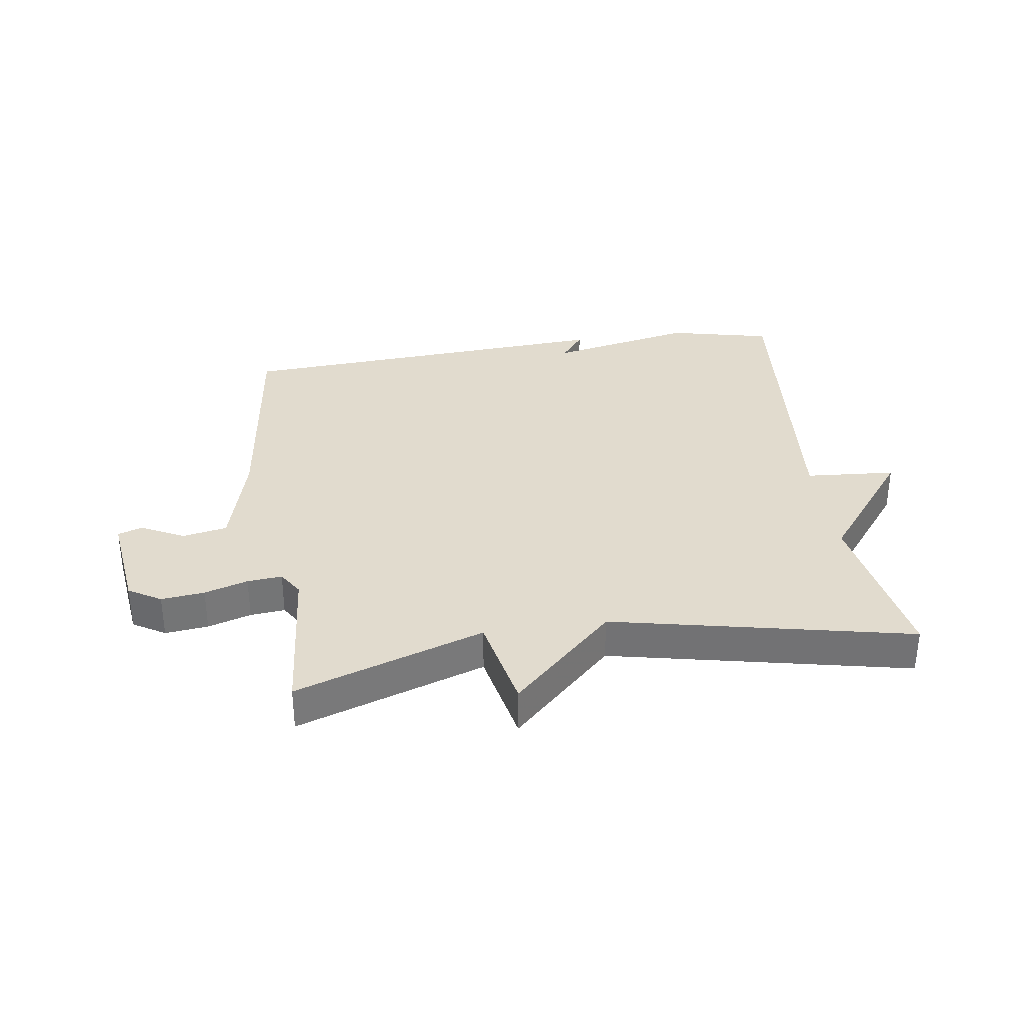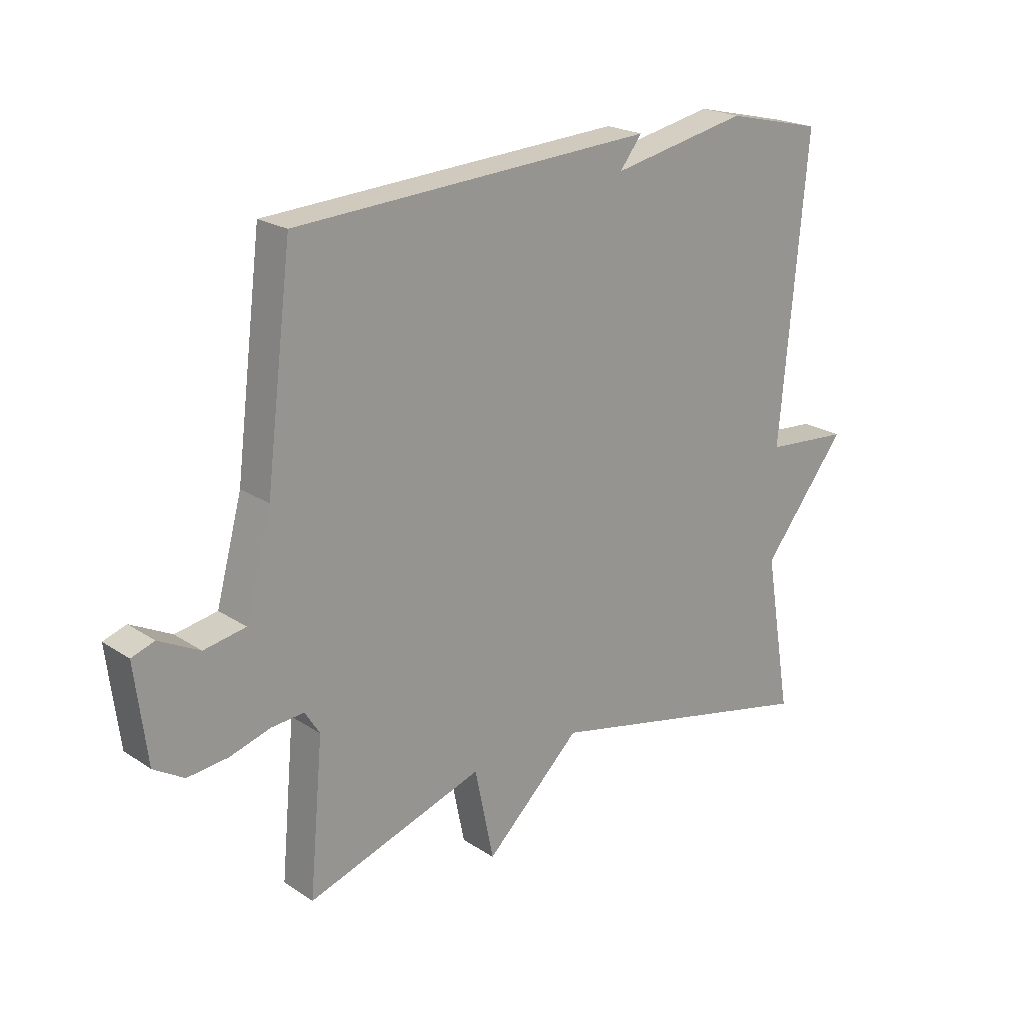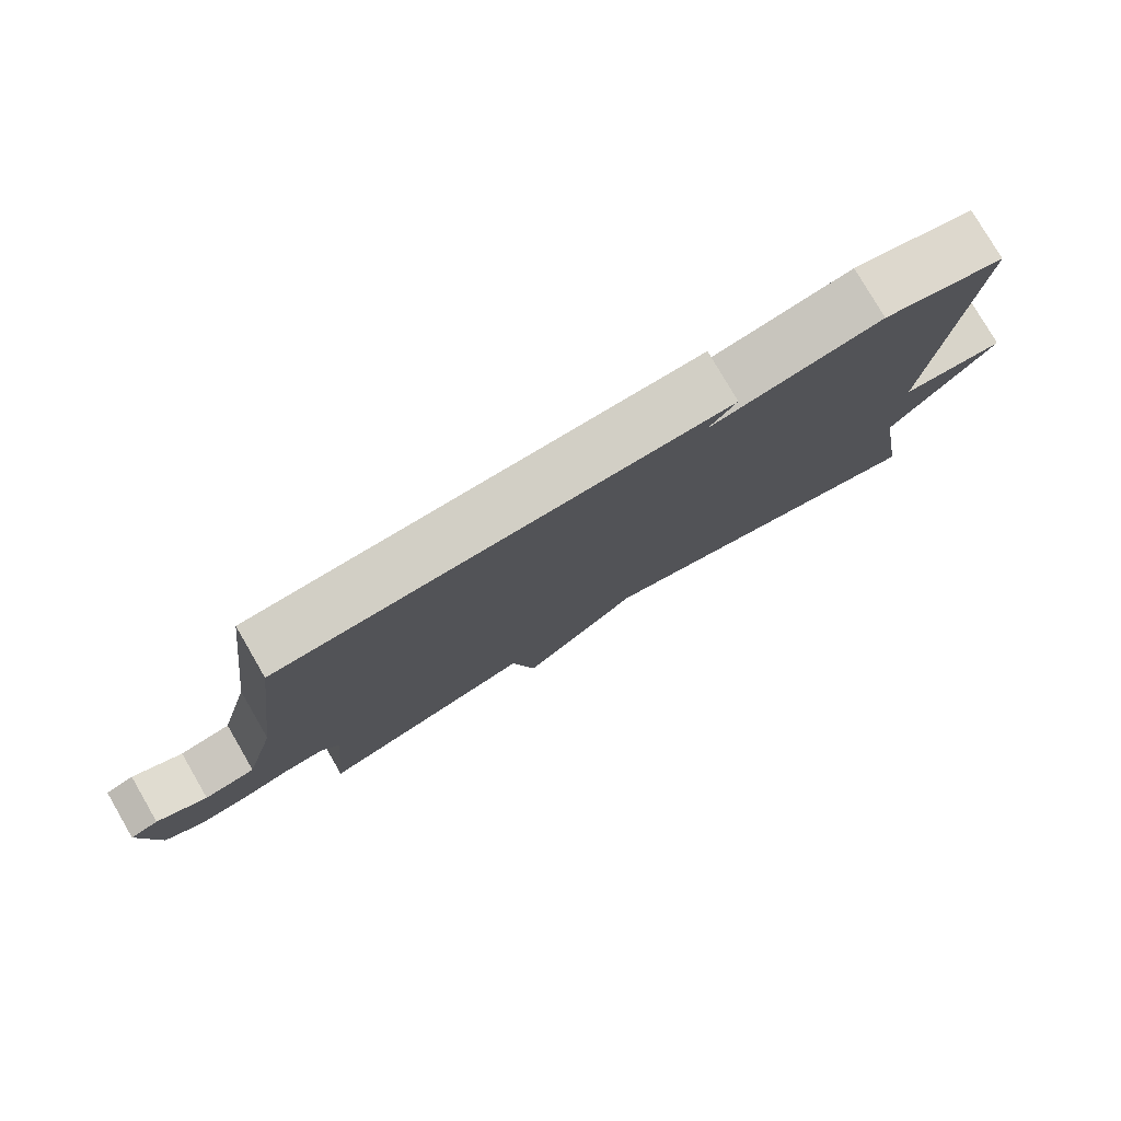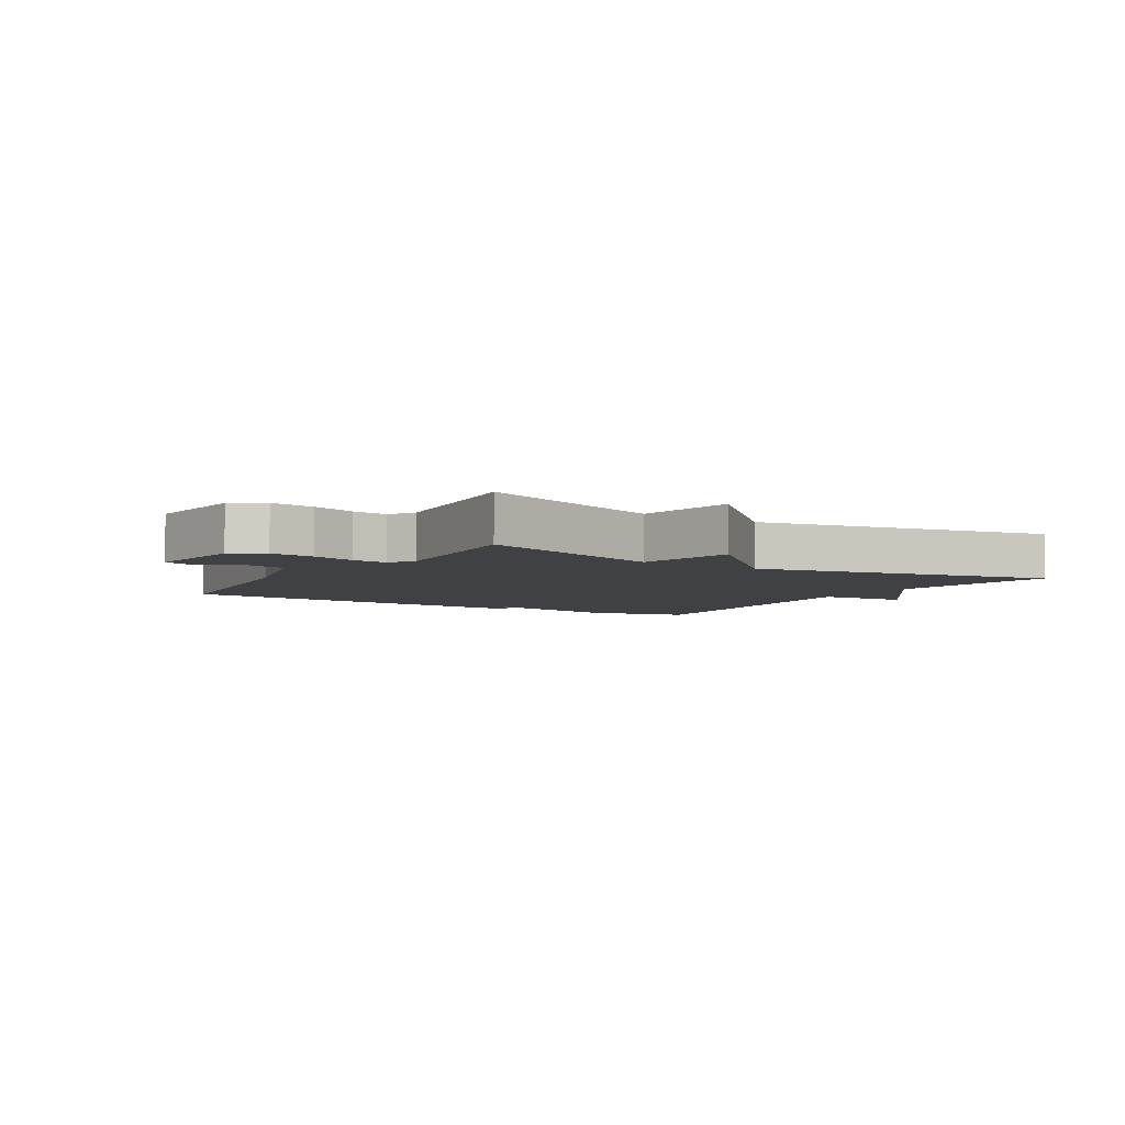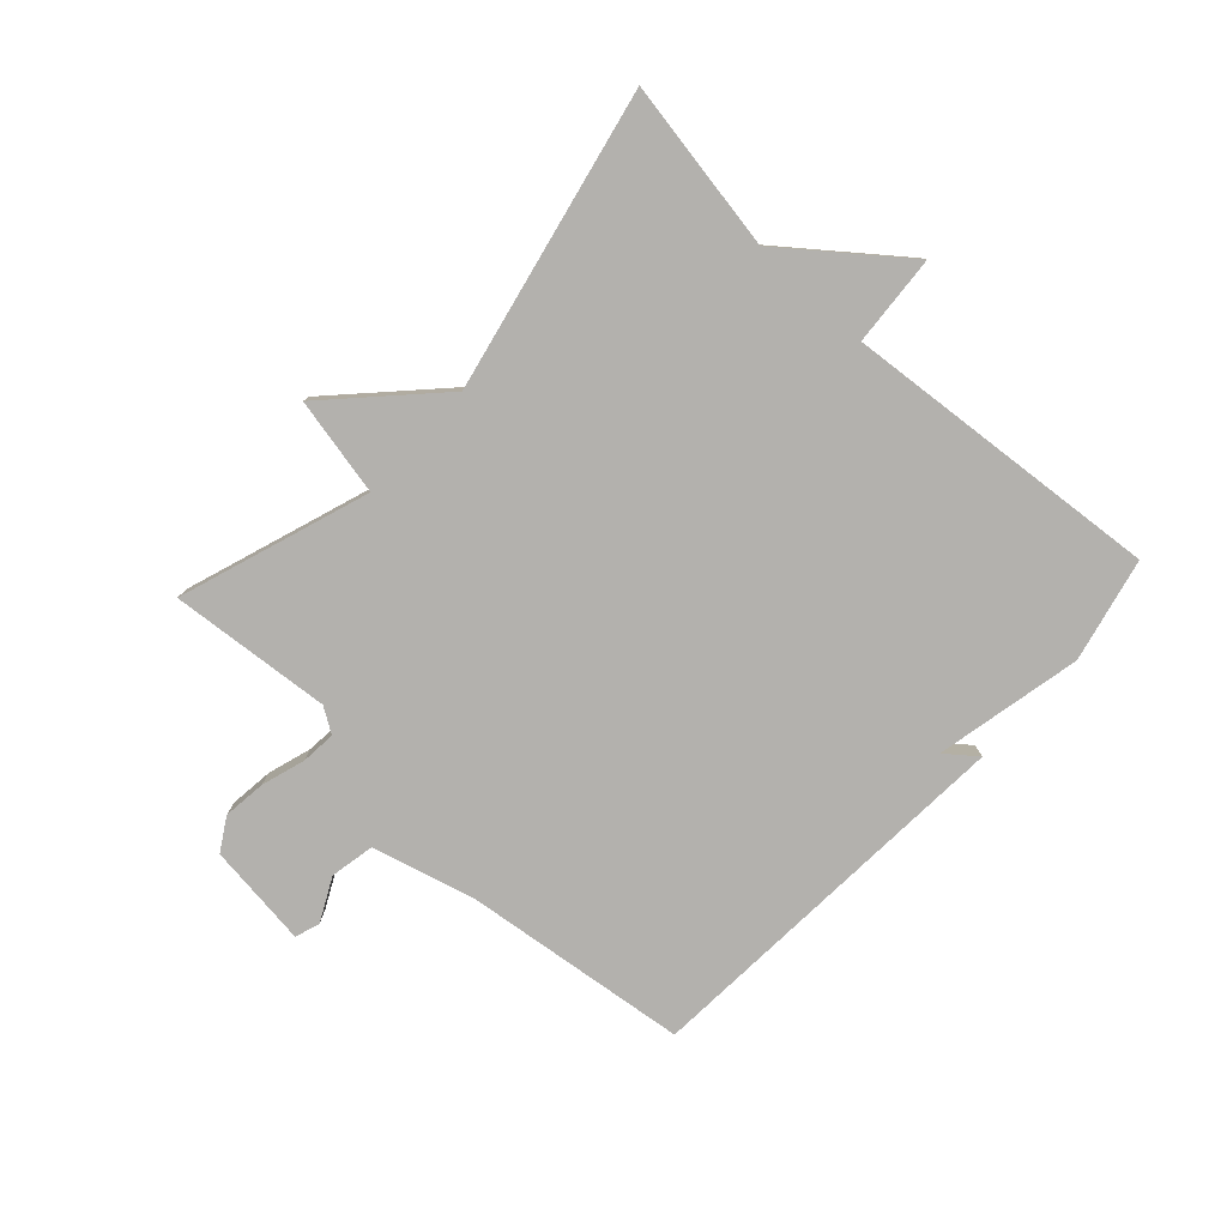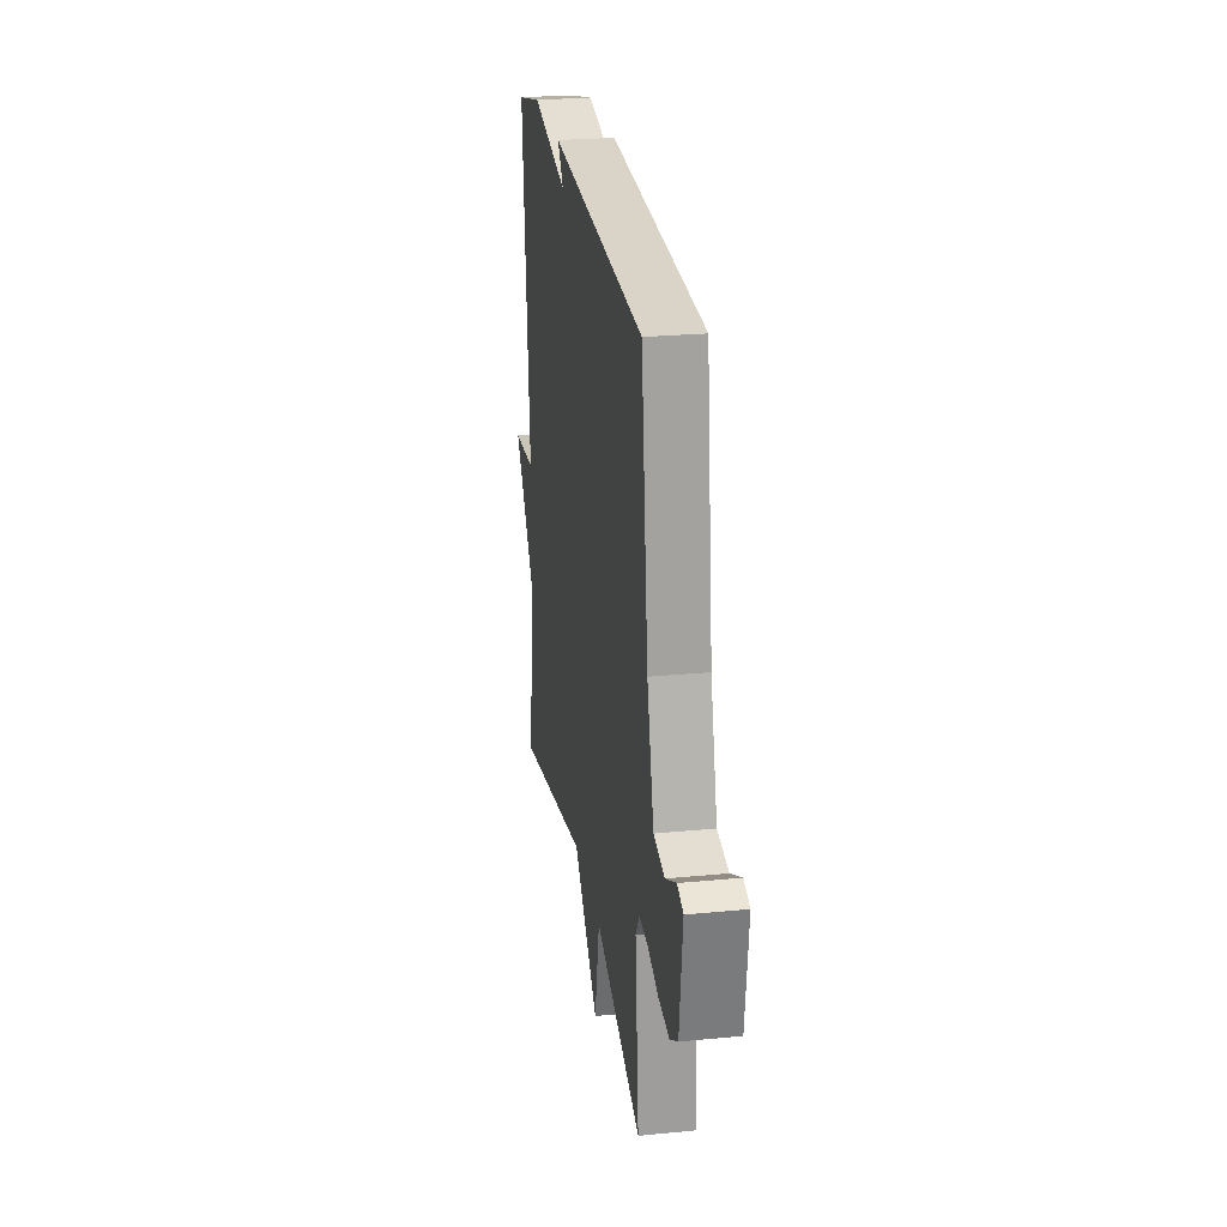
<metadata>
{"format":"obj","ext":"obj","renderer":"f3d","projection":"perspective","resolution":1024,"background":"white","views":[{"elev":33.9,"azim":171.7,"up":"+Y"},{"elev":21.2,"azim":139.3,"up":"+Z"},{"elev":78.8,"azim":149.8,"up":"+Z"},{"elev":-5.3,"azim":148.1,"up":"+Y"},{"elev":-79.2,"azim":-132.7,"up":"+Y"},{"elev":25.0,"azim":81.1,"up":"+Z"}]}
</metadata>
<code>
v -0.5 0.07 0.5
v -0.331 0.07 0.539
v -0.092 0.07 0.489
v -0.131 0.07 0.539
v 0.5 0.07 0.5
v 0.546 0.07 0.131
v 0.591 0.07 -0.037
v 0.664 0.07 -0.051
v 0.735 0.07 -0.015
v 0.775 0.07 -0.029
v 0.754 0.07 -0.198
v 0.701 0.07 -0.23
v 0.63 0.07 -0.222
v 0.559 0.07 -0.2
v 0.502 0.07 -0.195
v 0.476 0.07 -0.236
v 0.5 0.07 -0.5
v 0.19 0.07 -0.395
v 0.157 0.07 -0.555
v -0.01 0.07 -0.395
v -0.5 0.07 -0.5
v -0.453 0.07 -0.221
v -0.601 0.07 -0.032
v -0.453 0.07 -0.021
v -0.5 0 0.5
v -0.331 0 0.539
v -0.092 0 0.489
v -0.131 0 0.539
v 0.5 0 0.5
v 0.546 0 0.131
v 0.591 0 -0.037
v 0.664 0 -0.051
v 0.735 0 -0.015
v 0.775 0 -0.029
v 0.754 0 -0.198
v 0.701 0 -0.23
v 0.63 0 -0.222
v 0.559 0 -0.2
v 0.502 0 -0.195
v 0.476 0 -0.236
v 0.5 0 -0.5
v 0.19 0 -0.395
v 0.157 0 -0.555
v -0.01 0 -0.395
v -0.5 0 -0.5
v -0.453 0 -0.221
v -0.601 0 -0.032
v -0.453 0 -0.021
f 22 23 24
f 20 21 22
f 20 22 24
f 18 19 20
f 1 2 3
f 24 1 3
f 20 24 3
f 18 20 3
f 16 17 18 3
f 12 13 14
f 11 12 14
f 10 11 14
f 9 10 14
f 8 9 14
f 7 8 14 15
f 16 3 4
f 15 16 4
f 7 15 4
f 6 7 4
f 4 5 6
f 48 47 46
f 46 45 44
f 48 46 44
f 44 43 42
f 27 26 25
f 27 25 48
f 27 48 44
f 27 44 42
f 27 42 41 40
f 38 37 36
f 38 36 35
f 38 35 34
f 38 34 33
f 38 33 32
f 39 38 32 31
f 28 27 40
f 28 40 39
f 28 39 31
f 28 31 30
f 30 29 28
f 1 25 26 2
f 2 26 27 3
f 3 27 28 4
f 4 28 29 5
f 5 29 30 6
f 6 30 31 7
f 7 31 32 8
f 8 32 33 9
f 9 33 34 10
f 10 34 35 11
f 11 35 36 12
f 12 36 37 13
f 13 37 38 14
f 14 38 39 15
f 15 39 40 16
f 16 40 41 17
f 17 41 42 18
f 18 42 43 19
f 19 43 44 20
f 20 44 45 21
f 21 45 46 22
f 22 46 47 23
f 23 47 48 24
f 24 48 25 1

</code>
